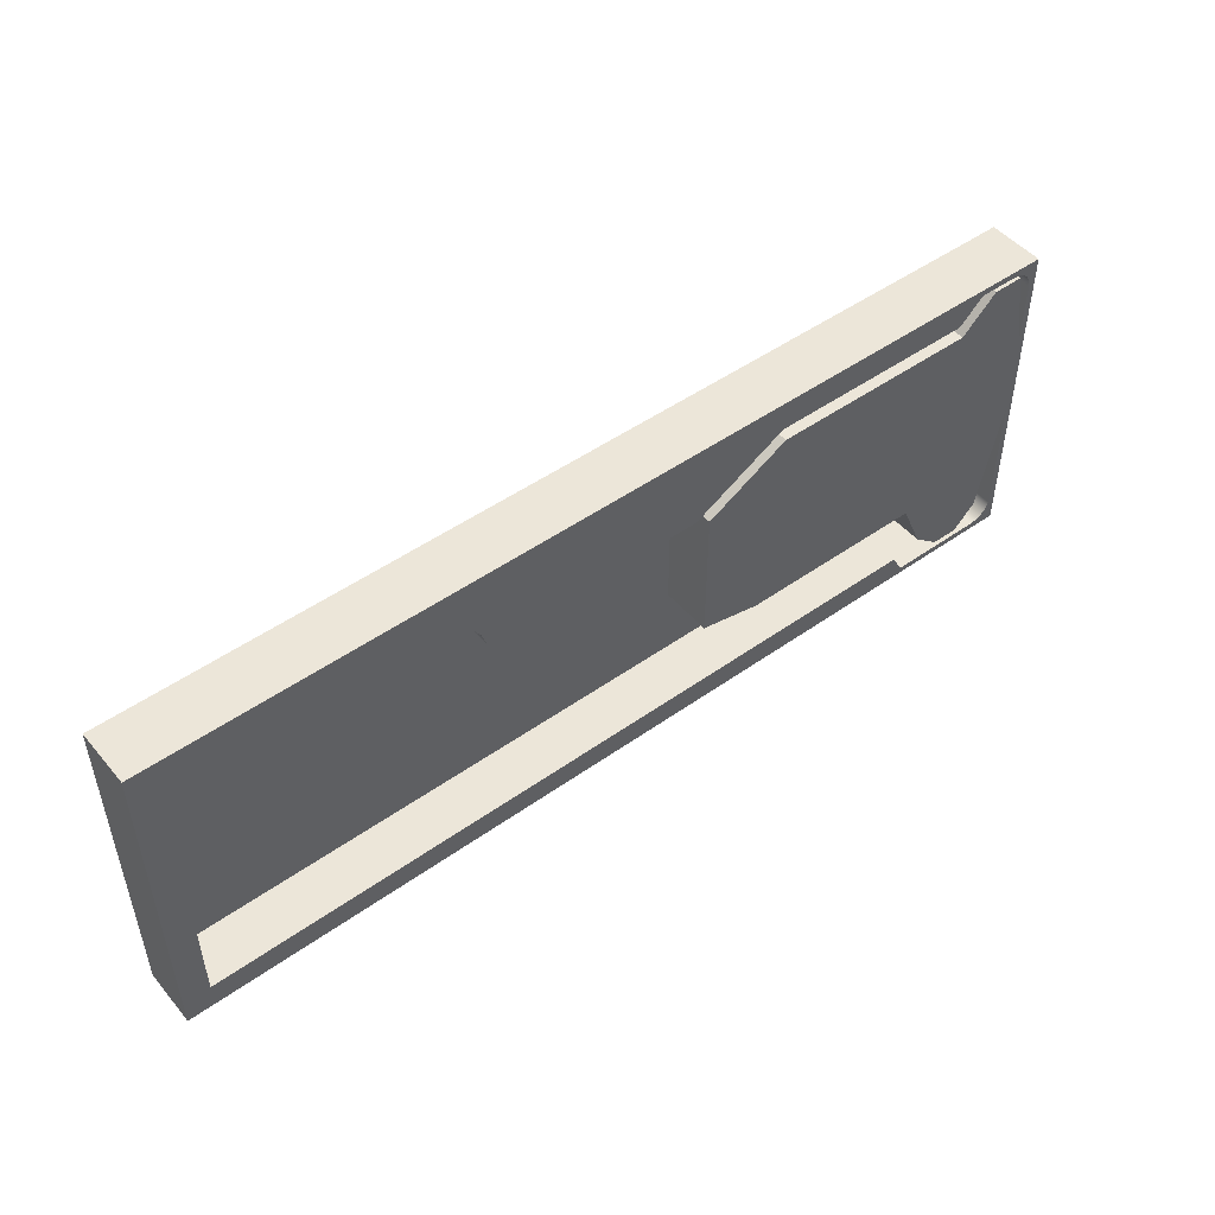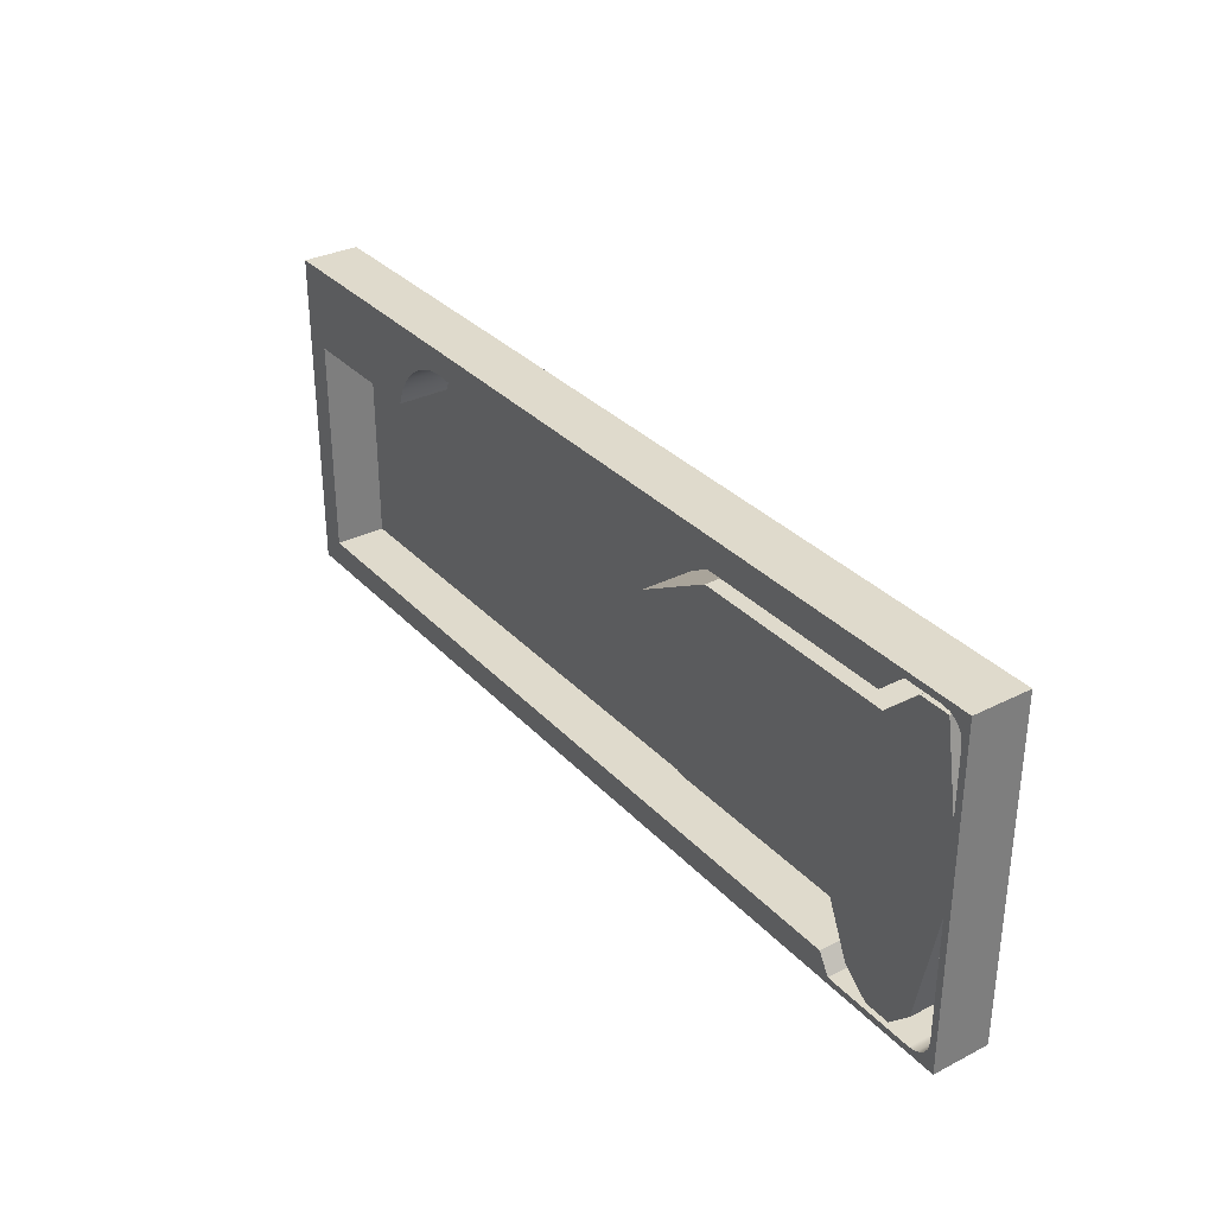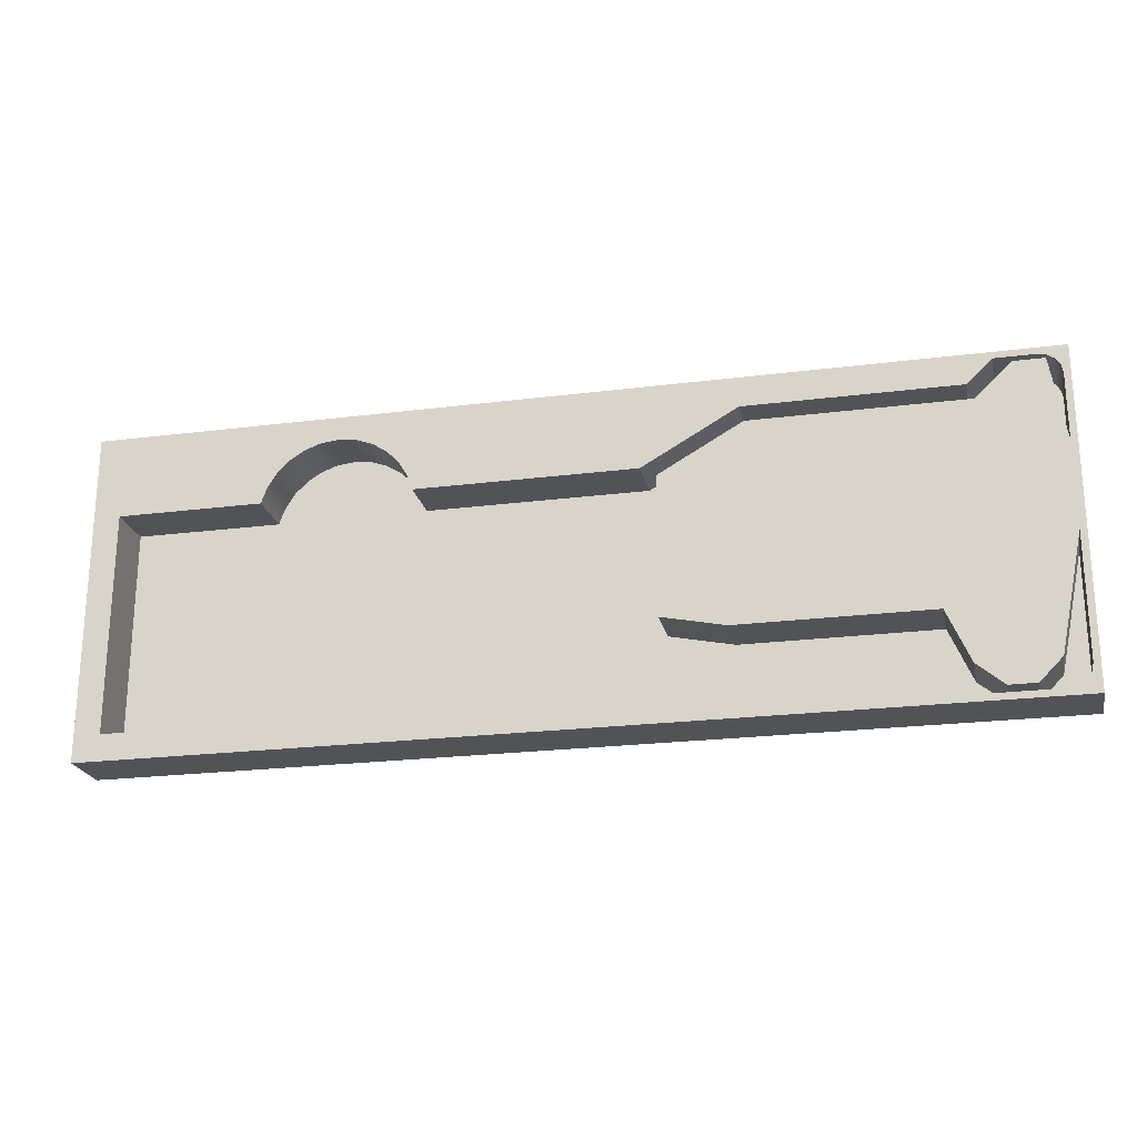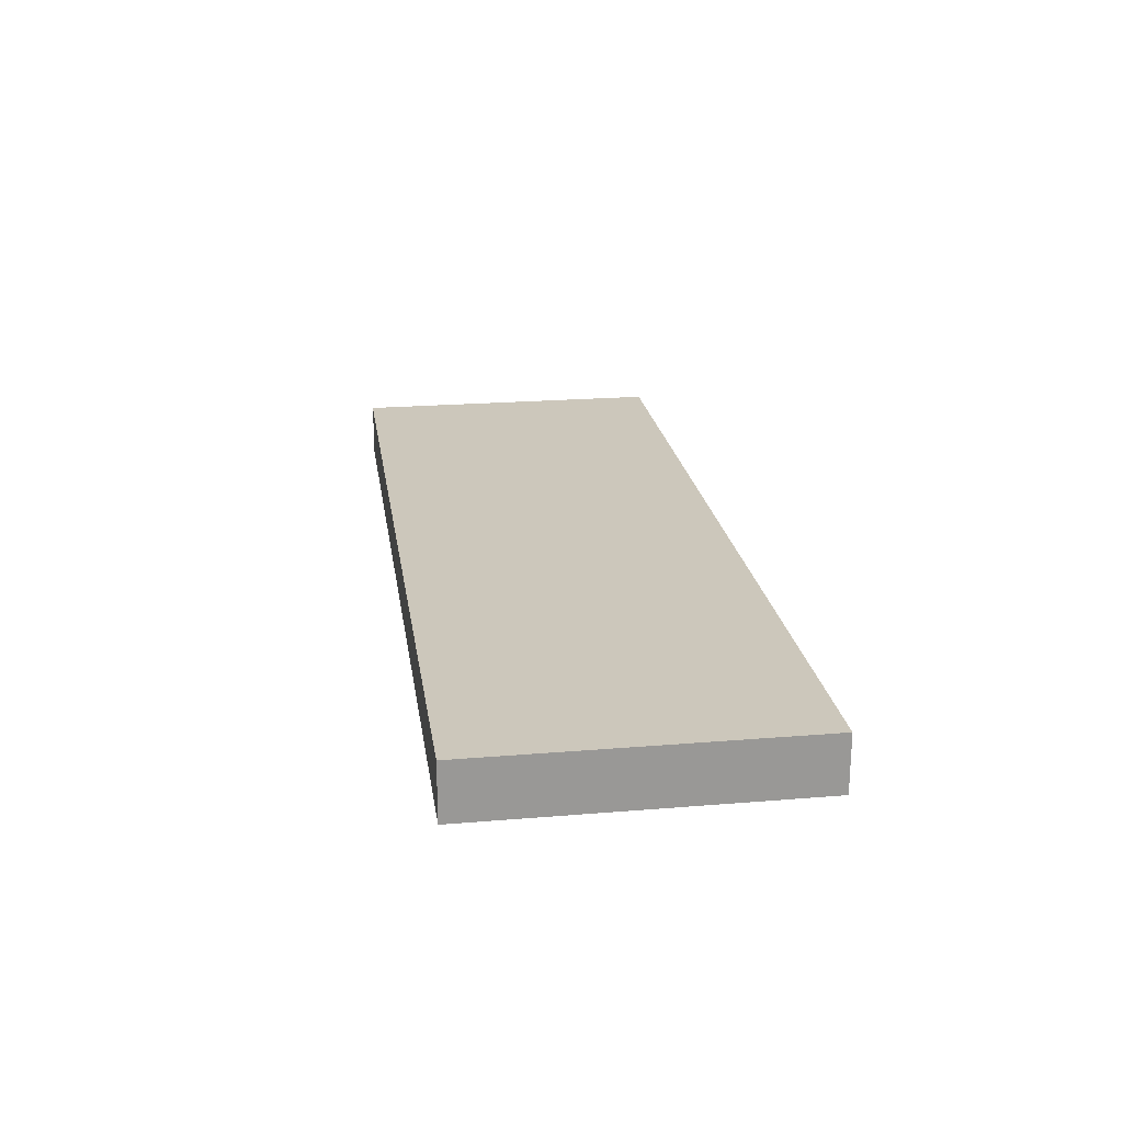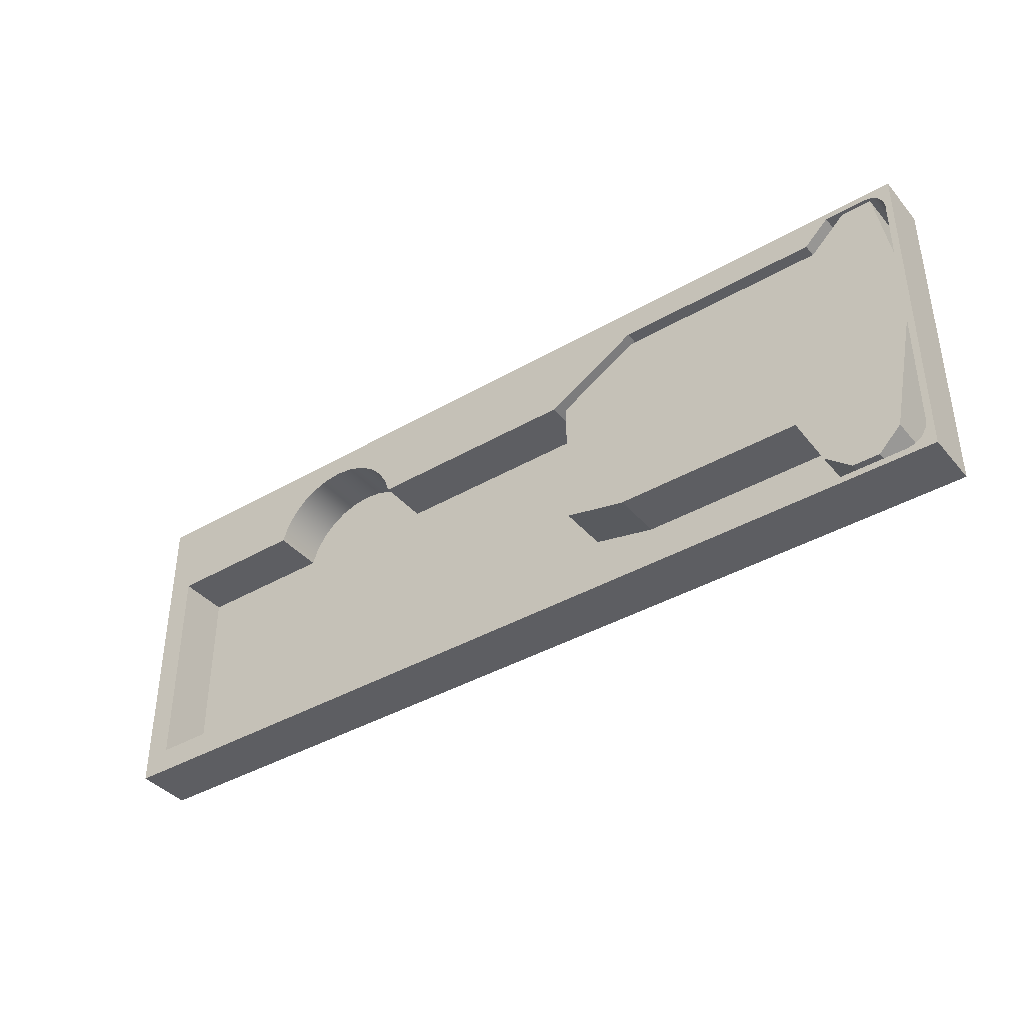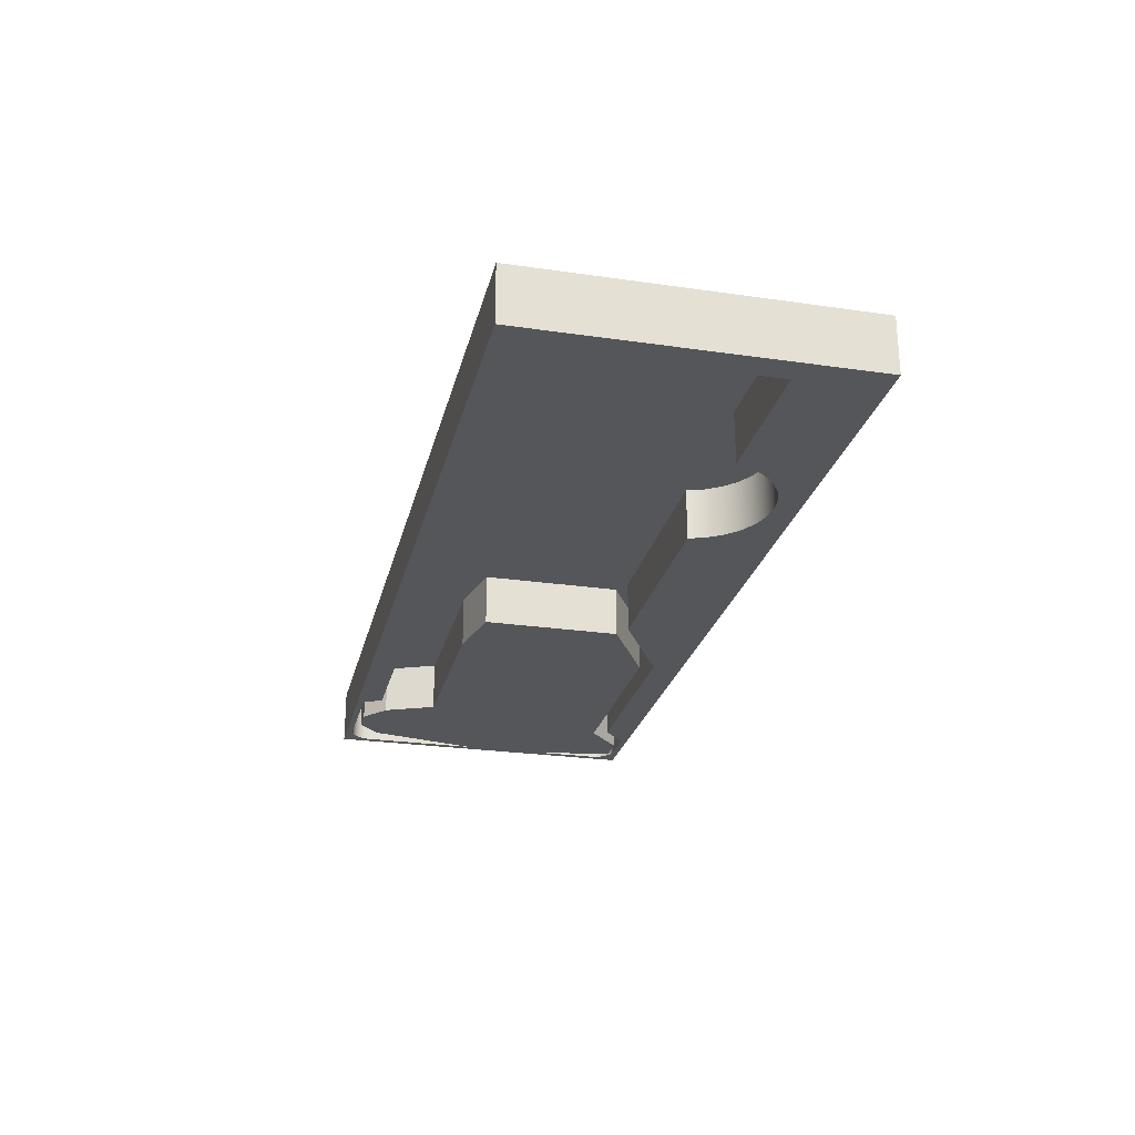
<metadata>
{"format":"obj","ext":"obj","renderer":"f3d","projection":"perspective","resolution":1024,"background":"white","views":[{"elev":48.9,"azim":-38.3,"up":"+Z"},{"elev":32.4,"azim":54.8,"up":"+Z"},{"elev":-22.4,"azim":12.4,"up":"+Z"},{"elev":21.7,"azim":-98.3,"up":"+Y"},{"elev":-39.3,"azim":35.9,"up":"+Z"},{"elev":-25.5,"azim":-103.1,"up":"+Y"}]}
</metadata>
<code>
v 4.55 0 -2.217
v 4.703 0 -1.785
v 4.948 0 -1.397
v 5.273 0 -1.073
v 5.661 0 -0.8296
v 6.094 0 -0.6785
v 6.55 0 -0.6272
v 7.006 0 -0.6785
v 7.439 0 -0.8296
v 7.827 0 -1.073
v 8.152 0 -1.397
v 8.397 0 -1.785
v 8.55 0 -2.217
v 14.35 0 -2.217
v 16.84 0 -0.8
v 22.34 0 -0.8
v 23 0 -0.175
v 24.05 0 -0.175
v 24.27 0 -0.2188
v 24.46 0 -0.3434
v 24.58 0 -0.53
v 24.62 0 -0.75
v 24.62 0 -2.5
v 24.25 0 -0.3
v 23.45 0 -0.3
v 22.5 0 -1.2
v 16.95 0 -1.2
v 14.75 0 -2.45
v 14.75 0 -6.15
v 16.4 0 -6.5
v 21.4 0 -6.5
v 22 0 -7.87
v 22.7 0 -8.45
v 23.4 0 -8.45
v 24 0 -7.85
v 24.62 0 -4.8
v 24.62 0 -8.05
v 24.58 0 -8.27
v 24.46 0 -8.457
v 24.27 0 -8.581
v 24.05 0 -8.625
v 21.5 0 -8.625
v 21.2 0 -8.1
v 0.7 0 -8.1
v 0.7 0 -2.217
v 0 0 0
v 0 0 -8.8
v 24.8 0 -8.8
v 24.8 0 0
v 0 1.5 -8.8
v 0 1.5 0
v 24.8 1.5 0
v 24.8 1.5 -8.8
v 0 0 -8.8
v 0 0 0
v 0 1.5 0
v 0 1.5 -8.8
v 0 0 0
v 24.8 0 0
v 24.8 1.5 0
v 0 1.5 0
v 24.8 0 0
v 24.8 0 -8.8
v 24.8 1.5 -8.8
v 24.8 1.5 0
v 24.8 0 -8.8
v 0 0 -8.8
v 0 1.5 -8.8
v 24.8 1.5 -8.8
v 23 0 -0.175
v 22.34 0 -0.8
v 22.34 1.36 -0.8
v 23 1.36 -0.175
v 24.05 0 -0.175
v 23 0 -0.175
v 23 1.36 -0.175
v 24.05 1.36 -0.175
v 24.05 0 -8.625
v 24.27 0 -8.581
v 24.46 0 -8.457
v 24.58 0 -8.27
v 24.62 0 -8.05
v 24.62 1.36 -8.05
v 24.58 1.36 -8.27
v 24.46 1.36 -8.457
v 24.27 1.36 -8.581
v 24.05 1.36 -8.625
v 22 0 -7.87
v 21.4 0 -6.5
v 21.4 1.36 -6.5
v 22 1.36 -7.87
v 21.4 0 -6.5
v 16.4 0 -6.5
v 16.4 1.36 -6.5
v 21.4 1.36 -6.5
v 24.62 0 -2.5
v 24.62 0 -0.75
v 24.62 1.36 -0.75
v 24.62 1.36 -2.5
v 0.7 0 -8.1
v 21.2 0 -8.1
v 21.2 1.36 -8.1
v 0.7 1.36 -8.1
v 22.5 0 -1.2
v 23.45 0 -0.3
v 23.45 1.36 -0.3
v 22.5 1.36 -1.2
v 24.62 0 -0.75
v 24.58 0 -0.53
v 24.46 0 -0.3434
v 24.27 0 -0.2188
v 24.05 0 -0.175
v 24.05 1.36 -0.175
v 24.27 1.36 -0.2188
v 24.46 1.36 -0.3434
v 24.58 1.36 -0.53
v 24.62 1.36 -0.75
v 24.62 0 -4.8
v 24 0 -7.85
v 24 1.36 -7.85
v 24.62 1.36 -4.8
v 16.84 0 -0.8
v 14.35 0 -2.217
v 14.35 1.36 -2.217
v 16.84 1.36 -0.8
v 24 0 -7.85
v 23.4 0 -8.45
v 23.4 1.36 -8.45
v 24 1.36 -7.85
v 22.34 0 -0.8
v 16.84 0 -0.8
v 16.84 1.36 -0.8
v 22.34 1.36 -0.8
v 14.35 0 -2.217
v 8.55 0 -2.217
v 8.55 1.36 -2.217
v 14.35 1.36 -2.217
v 14.35 1.36 -2.217
v 8.55 1.36 -2.217
v 8.397 1.36 -1.785
v 8.152 1.36 -1.397
v 7.827 1.36 -1.073
v 7.439 1.36 -0.8296
v 7.006 1.36 -0.6785
v 6.55 1.36 -0.6272
v 6.094 1.36 -0.6785
v 5.661 1.36 -0.8296
v 5.273 1.36 -1.073
v 4.948 1.36 -1.397
v 4.703 1.36 -1.785
v 4.55 1.36 -2.217
v 0.7 1.36 -2.217
v 0.7 1.36 -8.1
v 21.2 1.36 -8.1
v 21.5 1.36 -8.625
v 24.05 1.36 -8.625
v 24.27 1.36 -8.581
v 24.46 1.36 -8.457
v 24.58 1.36 -8.27
v 24.62 1.36 -8.05
v 24.62 1.36 -4.8
v 24 1.36 -7.85
v 23.4 1.36 -8.45
v 22.7 1.36 -8.45
v 22 1.36 -7.87
v 21.4 1.36 -6.5
v 16.4 1.36 -6.5
v 14.75 1.36 -6.15
v 14.75 1.36 -2.45
v 16.95 1.36 -1.2
v 22.5 1.36 -1.2
v 23.45 1.36 -0.3
v 24.25 1.36 -0.3
v 24.62 1.36 -2.5
v 24.62 1.36 -0.75
v 24.58 1.36 -0.53
v 24.46 1.36 -0.3434
v 24.27 1.36 -0.2188
v 24.05 1.36 -0.175
v 23 1.36 -0.175
v 22.34 1.36 -0.8
v 16.84 1.36 -0.8
v 24.62 0 -8.05
v 24.62 0 -4.8
v 24.62 1.36 -4.8
v 24.62 1.36 -8.05
v 16.4 0 -6.5
v 14.75 0 -6.15
v 14.75 1.36 -6.15
v 16.4 1.36 -6.5
v 16.95 0 -1.2
v 22.5 0 -1.2
v 22.5 1.36 -1.2
v 16.95 1.36 -1.2
v 21.5 0 -8.625
v 24.05 0 -8.625
v 24.05 1.36 -8.625
v 21.5 1.36 -8.625
v 14.75 0 -6.15
v 14.75 0 -2.45
v 14.75 1.36 -2.45
v 14.75 1.36 -6.15
v 21.2 0 -8.1
v 21.5 0 -8.625
v 21.5 1.36 -8.625
v 21.2 1.36 -8.1
v 23.4 0 -8.45
v 22.7 0 -8.45
v 22.7 1.36 -8.45
v 23.4 1.36 -8.45
v 23.45 0 -0.3
v 24.25 0 -0.3
v 24.25 1.36 -0.3
v 23.45 1.36 -0.3
v 14.75 0 -2.45
v 16.95 0 -1.2
v 16.95 1.36 -1.2
v 14.75 1.36 -2.45
v 22.7 0 -8.45
v 22 0 -7.87
v 22 1.36 -7.87
v 22.7 1.36 -8.45
v 8.55 0 -2.217
v 8.397 0 -1.785
v 8.152 0 -1.397
v 7.827 0 -1.073
v 7.439 0 -0.8296
v 7.006 0 -0.6785
v 6.55 0 -0.6272
v 6.094 0 -0.6785
v 5.661 0 -0.8296
v 5.273 0 -1.073
v 4.948 0 -1.397
v 4.703 0 -1.785
v 4.55 0 -2.217
v 4.55 1.36 -2.217
v 4.703 1.36 -1.785
v 4.948 1.36 -1.397
v 5.273 1.36 -1.073
v 5.661 1.36 -0.8296
v 6.094 1.36 -0.6785
v 6.55 1.36 -0.6272
v 7.006 1.36 -0.6785
v 7.439 1.36 -0.8296
v 7.827 1.36 -1.073
v 8.152 1.36 -1.397
v 8.397 1.36 -1.785
v 8.55 1.36 -2.217
v 4.55 0 -2.217
v 0.7 0 -2.217
v 0.7 1.36 -2.217
v 4.55 1.36 -2.217
v 0.7 0 -2.217
v 0.7 0 -8.1
v 0.7 1.36 -8.1
v 0.7 1.36 -2.217
v 24.25 0 -0.3
v 24.62 0 -2.5
v 24.62 1.36 -2.5
v 24.25 1.36 -0.3
f 1 2 45
f 45 2 3
f 45 3 46
f 46 3 4
f 46 4 5
f 5 6 46
f 46 6 7
f 46 7 17
f 17 7 15
f 17 15 16
f 7 8 15
f 15 8 9
f 15 9 10
f 10 11 15
f 15 11 14
f 14 11 12
f 14 12 13
f 46 17 49
f 49 17 18
f 49 18 19
f 19 20 49
f 49 20 21
f 49 21 22
f 22 23 49
f 49 23 36
f 49 36 48
f 48 36 37
f 48 37 38
f 24 26 23
f 23 26 27
f 23 27 28
f 24 25 26
f 29 30 28
f 28 30 31
f 28 31 36
f 36 31 35
f 35 31 32
f 35 32 33
f 33 34 35
f 38 39 48
f 48 39 40
f 48 40 41
f 41 42 48
f 48 42 47
f 47 42 44
f 47 44 45
f 42 43 44
f 46 47 45
f 36 23 28
f 50 51 53
f 53 51 52
f 54 55 57
f 57 55 56
f 58 59 61
f 61 59 60
f 62 63 65
f 65 63 64
f 66 67 69
f 69 67 68
f 70 71 73
f 73 71 72
f 74 75 77
f 77 75 76
f 87 78 86
f 86 78 79
f 86 79 85
f 85 79 80
f 85 80 84
f 84 80 81
f 84 81 83
f 83 81 82
f 88 89 91
f 91 89 90
f 92 93 95
f 95 93 94
f 96 97 99
f 99 97 98
f 100 101 103
f 103 101 102
f 104 105 107
f 107 105 106
f 117 108 116
f 116 108 109
f 116 109 115
f 115 109 110
f 115 110 114
f 114 110 111
f 114 111 113
f 113 111 112
f 118 119 121
f 121 119 120
f 122 123 125
f 125 123 124
f 126 127 129
f 129 127 128
f 130 131 133
f 133 131 132
f 134 135 137
f 137 135 136
f 139 169 138
f 138 169 170
f 138 170 182
f 182 170 181
f 181 170 171
f 181 171 172
f 140 150 139
f 139 150 151
f 139 151 168
f 168 151 153
f 168 153 167
f 167 153 154
f 167 154 166
f 166 154 165
f 165 154 164
f 164 154 155
f 164 155 156
f 150 140 149
f 149 140 141
f 149 141 148
f 148 141 142
f 148 142 147
f 147 142 143
f 147 143 146
f 146 143 144
f 146 144 145
f 151 152 153
f 164 156 163
f 163 156 157
f 163 157 158
f 158 159 163
f 163 159 160
f 163 160 162
f 162 160 161
f 168 169 139
f 173 179 172
f 172 179 180
f 172 180 181
f 174 175 173
f 173 175 176
f 173 176 177
f 177 178 173
f 173 178 179
f 183 184 186
f 186 184 185
f 187 188 190
f 190 188 189
f 191 192 194
f 194 192 193
f 195 196 198
f 198 196 197
f 199 200 202
f 202 200 201
f 203 204 206
f 206 204 205
f 207 208 210
f 210 208 209
f 211 212 214
f 214 212 213
f 215 216 218
f 218 216 217
f 219 220 222
f 222 220 221
f 248 223 247
f 247 223 224
f 247 224 246
f 246 224 225
f 246 225 245
f 245 225 226
f 245 226 244
f 244 226 227
f 244 227 243
f 243 227 228
f 243 228 242
f 242 228 229
f 242 229 241
f 241 229 230
f 241 230 240
f 240 230 231
f 240 231 239
f 239 231 232
f 239 232 238
f 238 232 233
f 238 233 237
f 237 233 234
f 237 234 236
f 236 234 235
f 249 250 252
f 252 250 251
f 253 254 256
f 256 254 255
f 257 258 260
f 260 258 259

</code>
